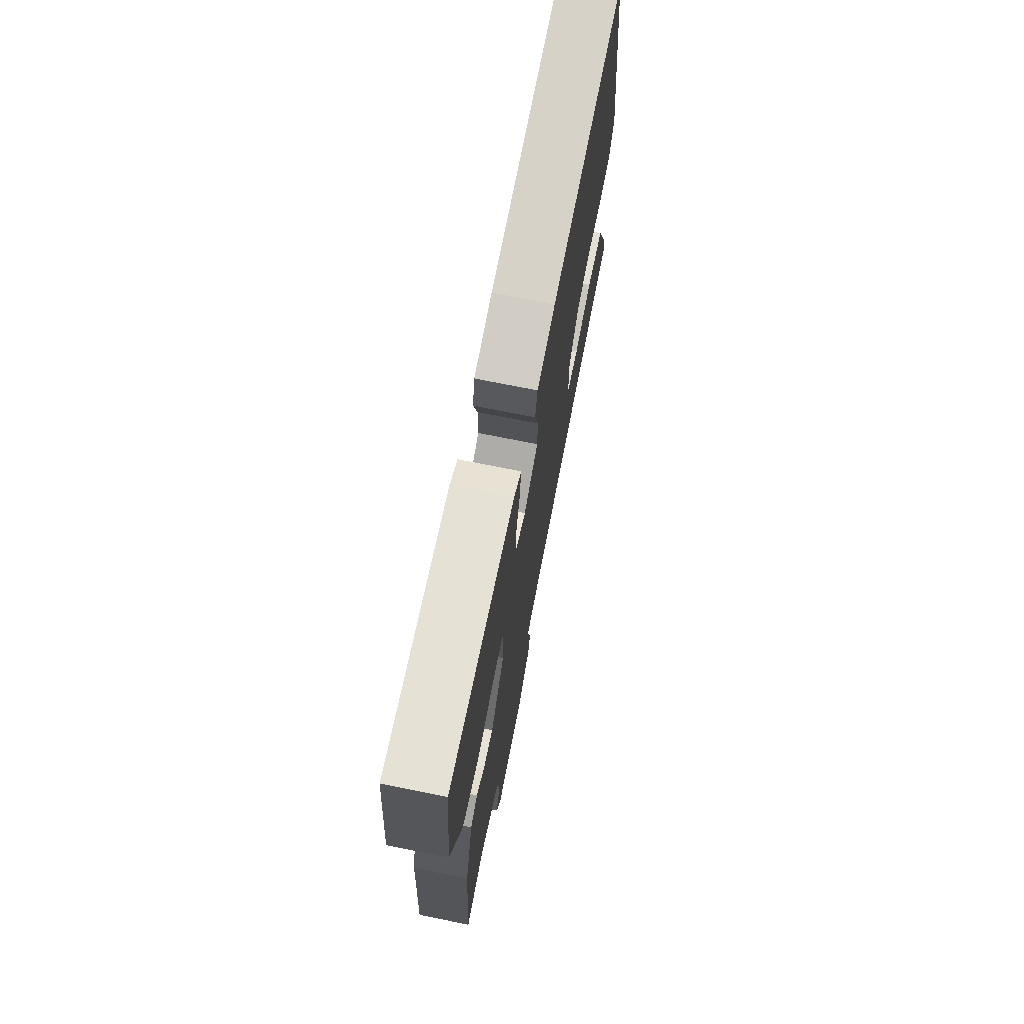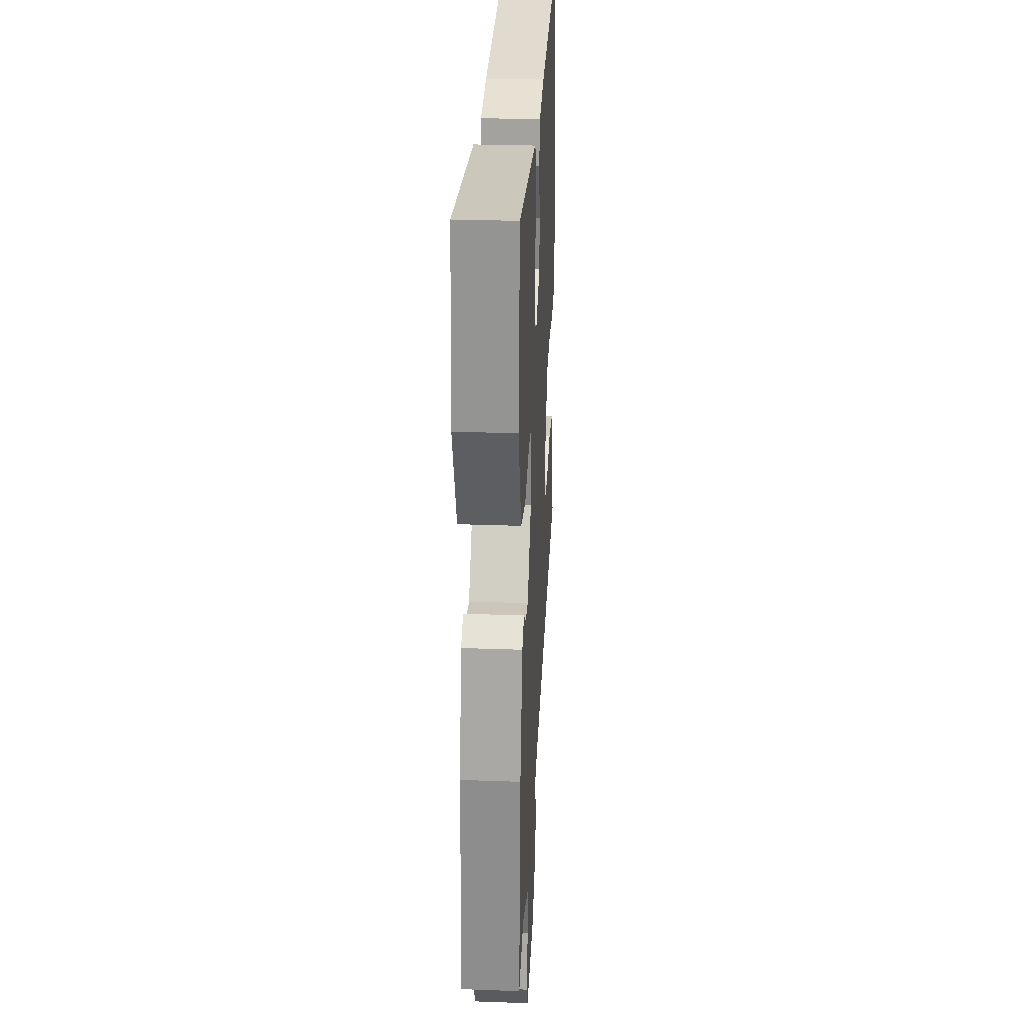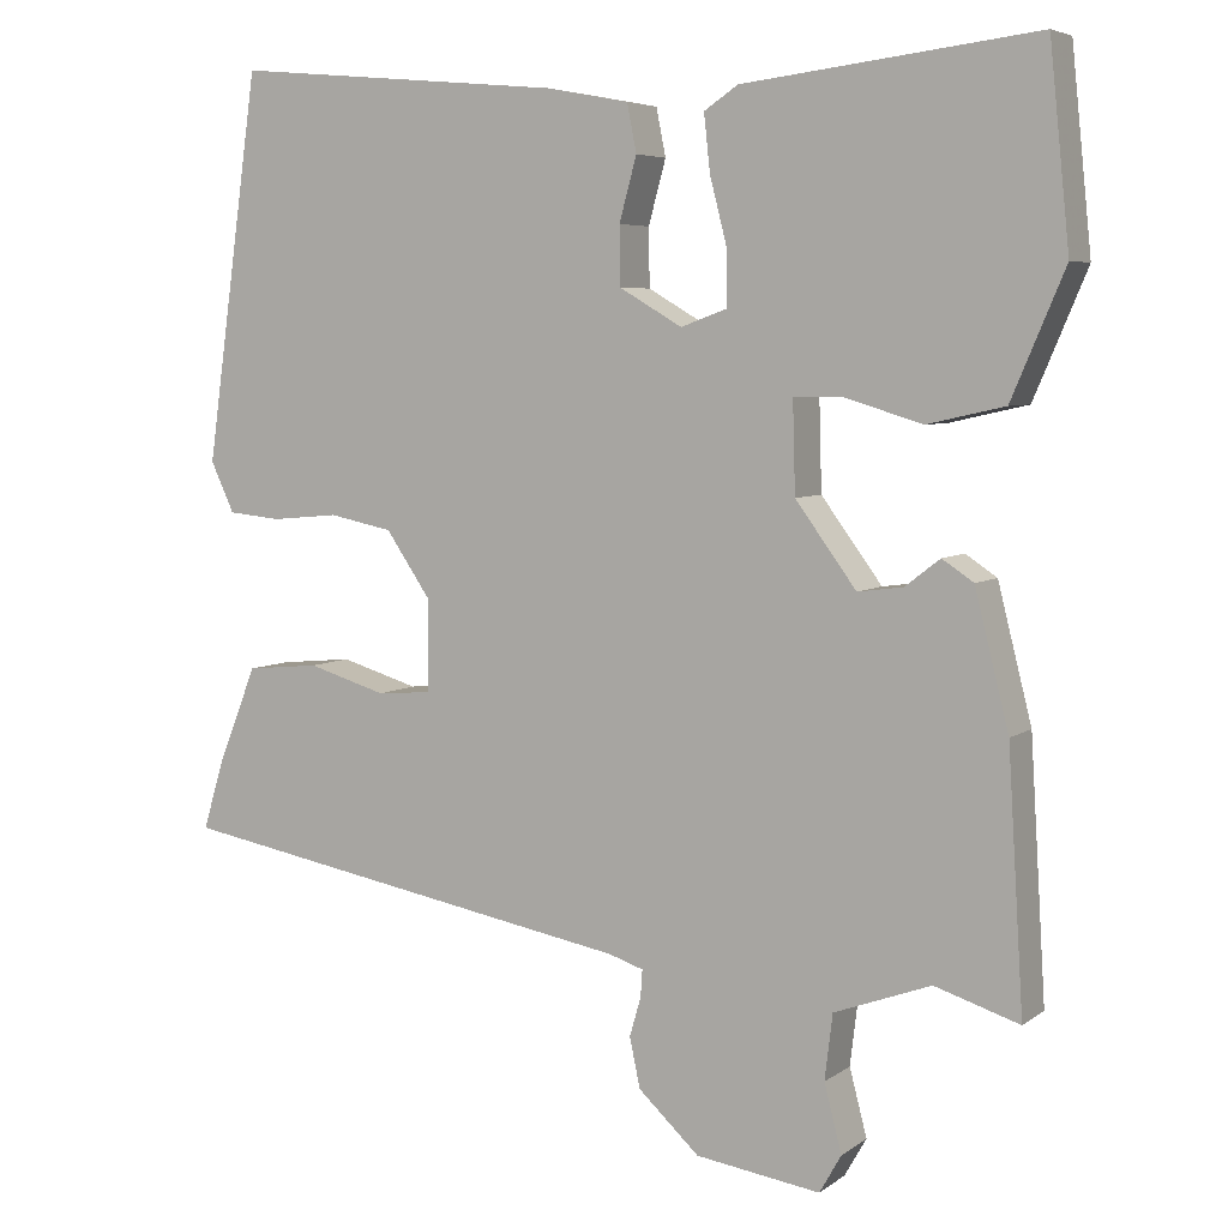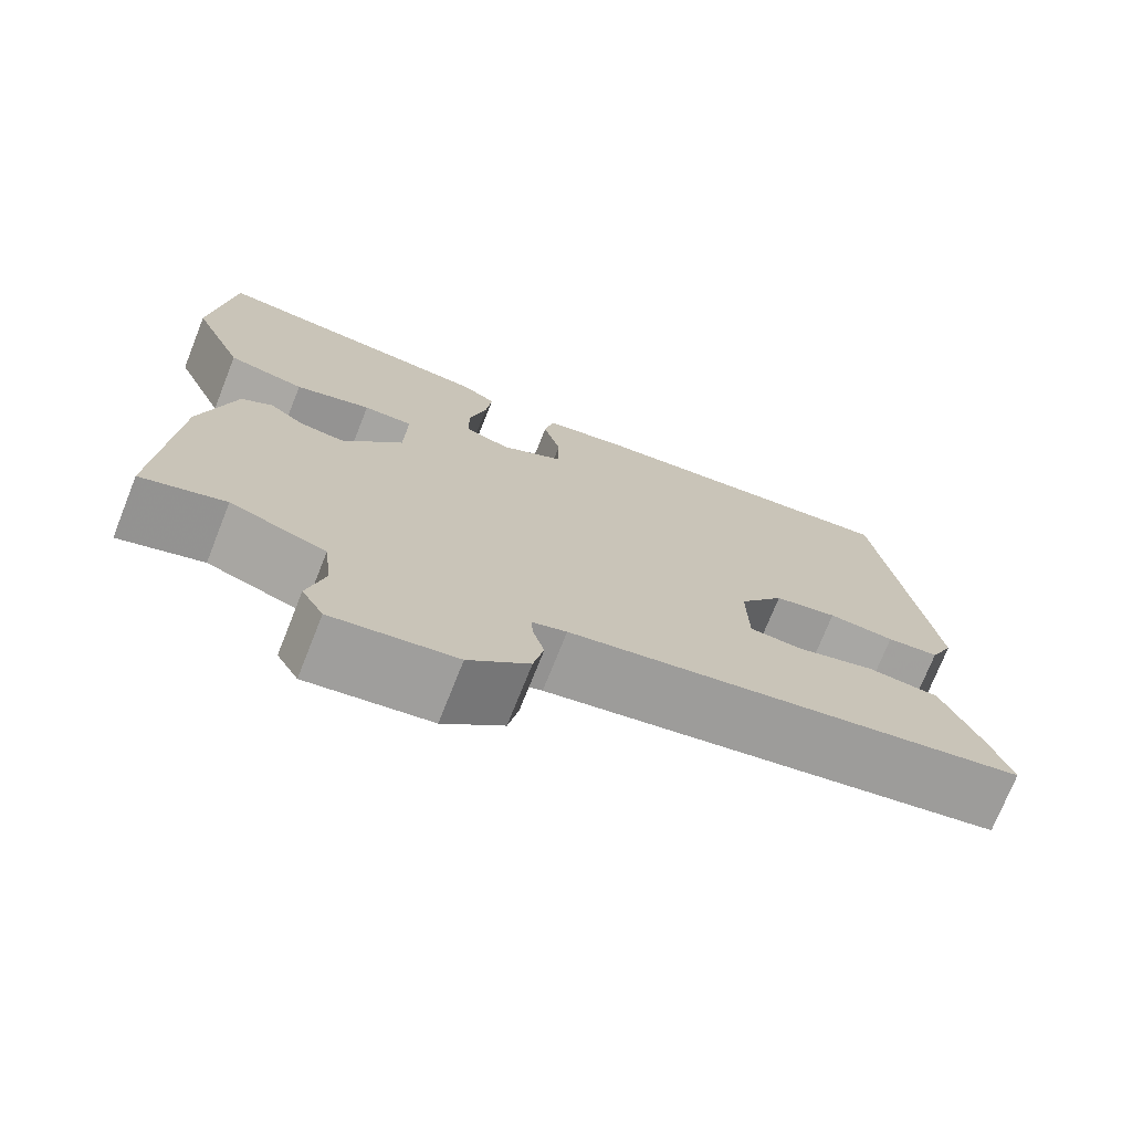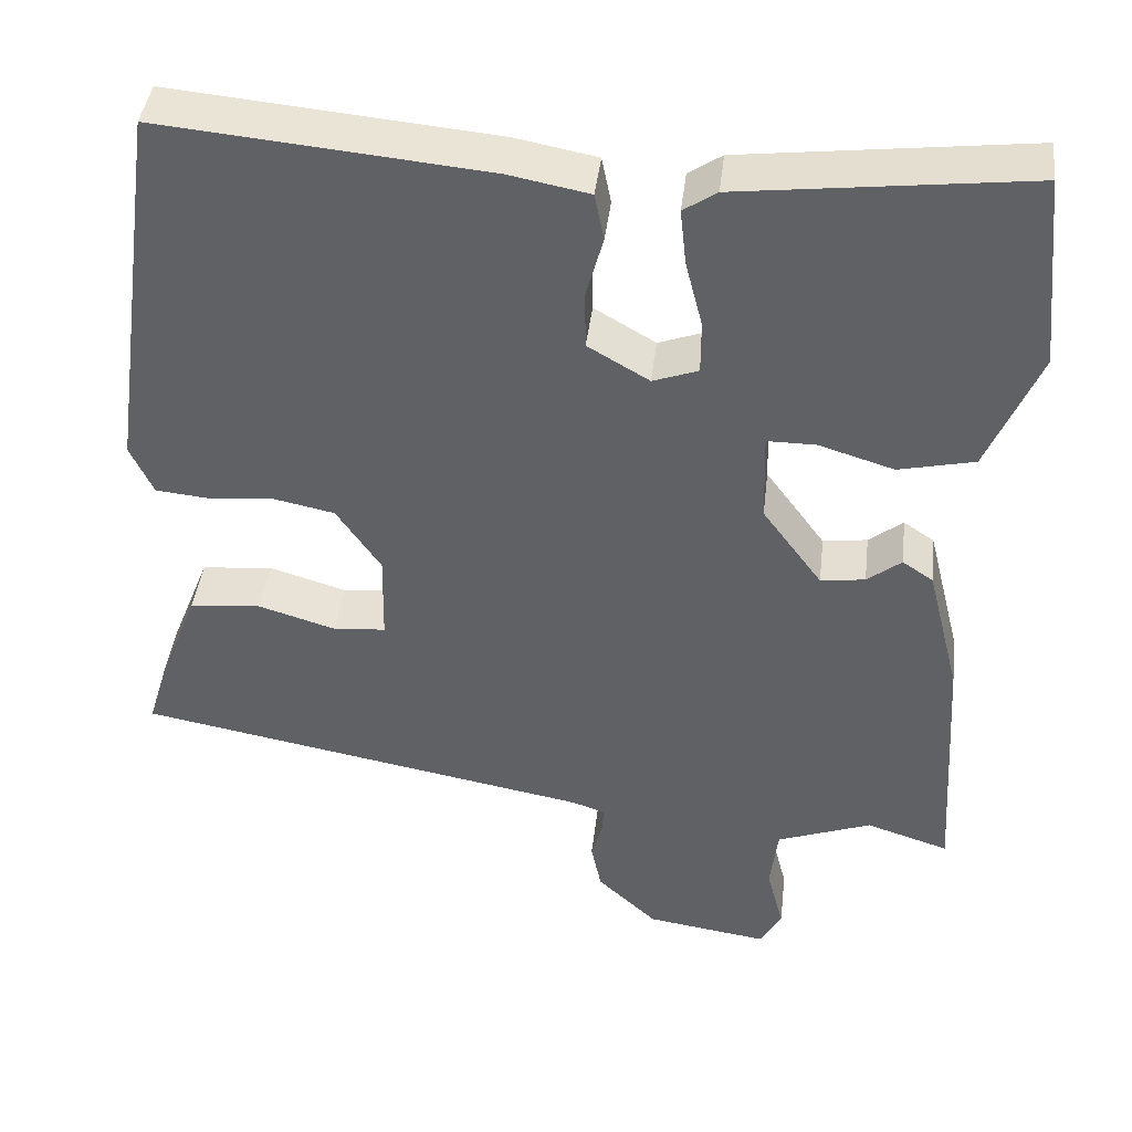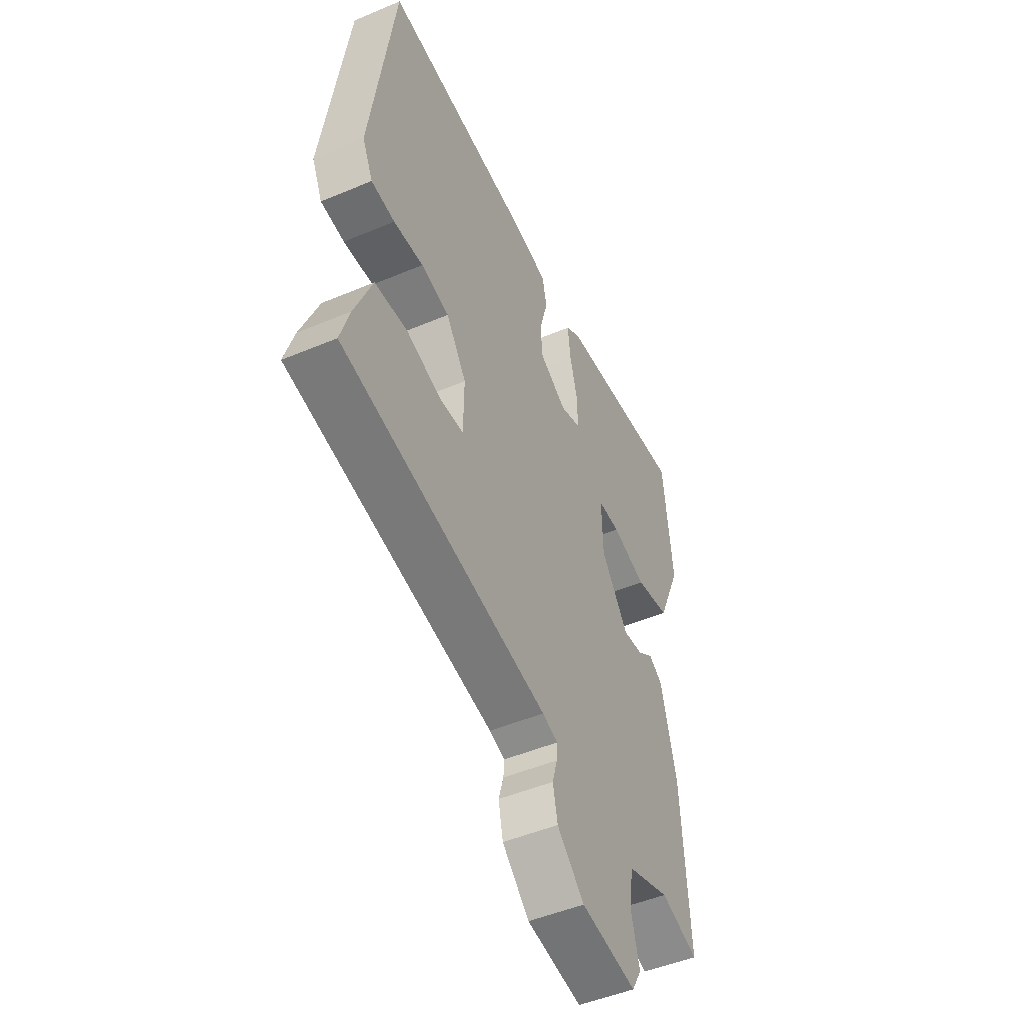
<metadata>
{"format":"obj","ext":"obj","renderer":"f3d","projection":"perspective","resolution":1024,"background":"white","views":[{"elev":72.0,"azim":101.4,"up":"+Z"},{"elev":28.4,"azim":93.1,"up":"+Z"},{"elev":5.6,"azim":27.2,"up":"+Z"},{"elev":-73.6,"azim":158.3,"up":"+Z"},{"elev":41.7,"azim":6.7,"up":"+Z"},{"elev":-49.0,"azim":-64.9,"up":"+Z"}]}
</metadata>
<code>
v 0.481 0.07 -0.496
v 0.384 0.07 -0.465
v 0.273 0.07 -0.506
v 0.264 0.07 -0.581
v 0.284 0.07 -0.658
v 0.259 0.07 -0.702
v 0.116 0.07 -0.681
v 0.046 0.07 -0.616
v 0.034 0.07 -0.559
v 0.047 0.07 -0.514
v 0.049 0.07 -0.483
v 0.009 0.07 -0.47
v -0.525 0.07 -0.373
v -0.501 0.07 -0.294
v -0.456 0.07 -0.181
v -0.372 0.07 -0.173
v -0.282 0.07 -0.2
v -0.22 0.07 -0.195
v -0.218 0.07 -0.091
v -0.27 0.07 -0.015
v -0.343 0.07 0
v -0.42 0.07 -0.007
v -0.481 0.07 -0.001
v -0.508 0.07 0.057
v -0.446 0.07 0.501
v -0.065 0.07 0.466
v 0.03 0.07 0.448
v 0.041 0.07 0.393
v 0.021 0.07 0.32
v 0.022 0.07 0.253
v 0.094 0.07 0.211
v 0.147 0.07 0.23
v 0.147 0.07 0.292
v 0.127 0.07 0.37
v 0.12 0.07 0.435
v 0.159 0.07 0.461
v 0.495 0.07 0.501
v 0.518 0.07 0.275
v 0.457 0.07 0.132
v 0.368 0.07 0.112
v 0.28 0.07 0.139
v 0.223 0.07 0.139
v 0.226 0.07 0.034
v 0.296 0.07 -0.061
v 0.348 0.07 -0.054
v 0.388 0.07 -0.023
v 0.424 0.07 -0.047
v 0.463 0.07 -0.202
v 0.481 0 -0.496
v 0.384 0 -0.465
v 0.273 0 -0.506
v 0.264 0 -0.581
v 0.284 0 -0.658
v 0.259 0 -0.702
v 0.116 0 -0.681
v 0.046 0 -0.616
v 0.034 0 -0.559
v 0.047 0 -0.514
v 0.049 0 -0.483
v 0.009 0 -0.47
v -0.525 0 -0.373
v -0.501 0 -0.294
v -0.456 0 -0.181
v -0.372 0 -0.173
v -0.282 0 -0.2
v -0.22 0 -0.195
v -0.218 0 -0.091
v -0.27 0 -0.015
v -0.343 0 0
v -0.42 0 -0.007
v -0.481 0 -0.001
v -0.508 0 0.057
v -0.446 0 0.501
v -0.065 0 0.466
v 0.03 0 0.448
v 0.041 0 0.393
v 0.021 0 0.32
v 0.022 0 0.253
v 0.094 0 0.211
v 0.147 0 0.23
v 0.147 0 0.292
v 0.127 0 0.37
v 0.12 0 0.435
v 0.159 0 0.461
v 0.495 0 0.501
v 0.518 0 0.275
v 0.457 0 0.132
v 0.368 0 0.112
v 0.28 0 0.139
v 0.223 0 0.139
v 0.226 0 0.034
v 0.296 0 -0.061
v 0.348 0 -0.054
v 0.388 0 -0.023
v 0.424 0 -0.047
v 0.463 0 -0.202
f 45 46 47 48
f 44 45 48 1
f 43 44 1 2
f 38 39 40 41
f 38 41 42
f 37 38 42
f 36 37 42
f 33 34 35 36
f 32 33 36 42
f 31 32 42 43
f 26 27 28 29
f 26 29 30
f 25 26 30
f 21 22 23 24
f 20 21 24 25
f 19 20 25 30
f 14 15 16 17
f 12 13 14 17
f 11 12 17 18
f 7 8 9 10
f 7 10 11
f 4 5 6 7
f 3 4 7 11
f 19 30 31 43
f 11 18 19 43
f 2 3 11 43
f 96 95 94 93
f 49 96 93 92
f 50 49 92 91
f 89 88 87 86
f 90 89 86
f 90 86 85
f 90 85 84
f 84 83 82 81
f 90 84 81 80
f 91 90 80 79
f 77 76 75 74
f 78 77 74
f 78 74 73
f 72 71 70 69
f 73 72 69 68
f 78 73 68 67
f 65 64 63 62
f 65 62 61 60
f 66 65 60 59
f 58 57 56 55
f 59 58 55
f 55 54 53 52
f 59 55 52 51
f 91 79 78 67
f 91 67 66 59
f 91 59 51 50
f 1 49 50 2
f 2 50 51 3
f 3 51 52 4
f 4 52 53 5
f 5 53 54 6
f 6 54 55 7
f 7 55 56 8
f 8 56 57 9
f 9 57 58 10
f 10 58 59 11
f 11 59 60 12
f 12 60 61 13
f 13 61 62 14
f 14 62 63 15
f 15 63 64 16
f 16 64 65 17
f 17 65 66 18
f 18 66 67 19
f 19 67 68 20
f 20 68 69 21
f 21 69 70 22
f 22 70 71 23
f 23 71 72 24
f 24 72 73 25
f 25 73 74 26
f 26 74 75 27
f 27 75 76 28
f 28 76 77 29
f 29 77 78 30
f 30 78 79 31
f 31 79 80 32
f 32 80 81 33
f 33 81 82 34
f 34 82 83 35
f 35 83 84 36
f 36 84 85 37
f 37 85 86 38
f 38 86 87 39
f 39 87 88 40
f 40 88 89 41
f 41 89 90 42
f 42 90 91 43
f 43 91 92 44
f 44 92 93 45
f 45 93 94 46
f 46 94 95 47
f 47 95 96 48
f 48 96 49 1

</code>
